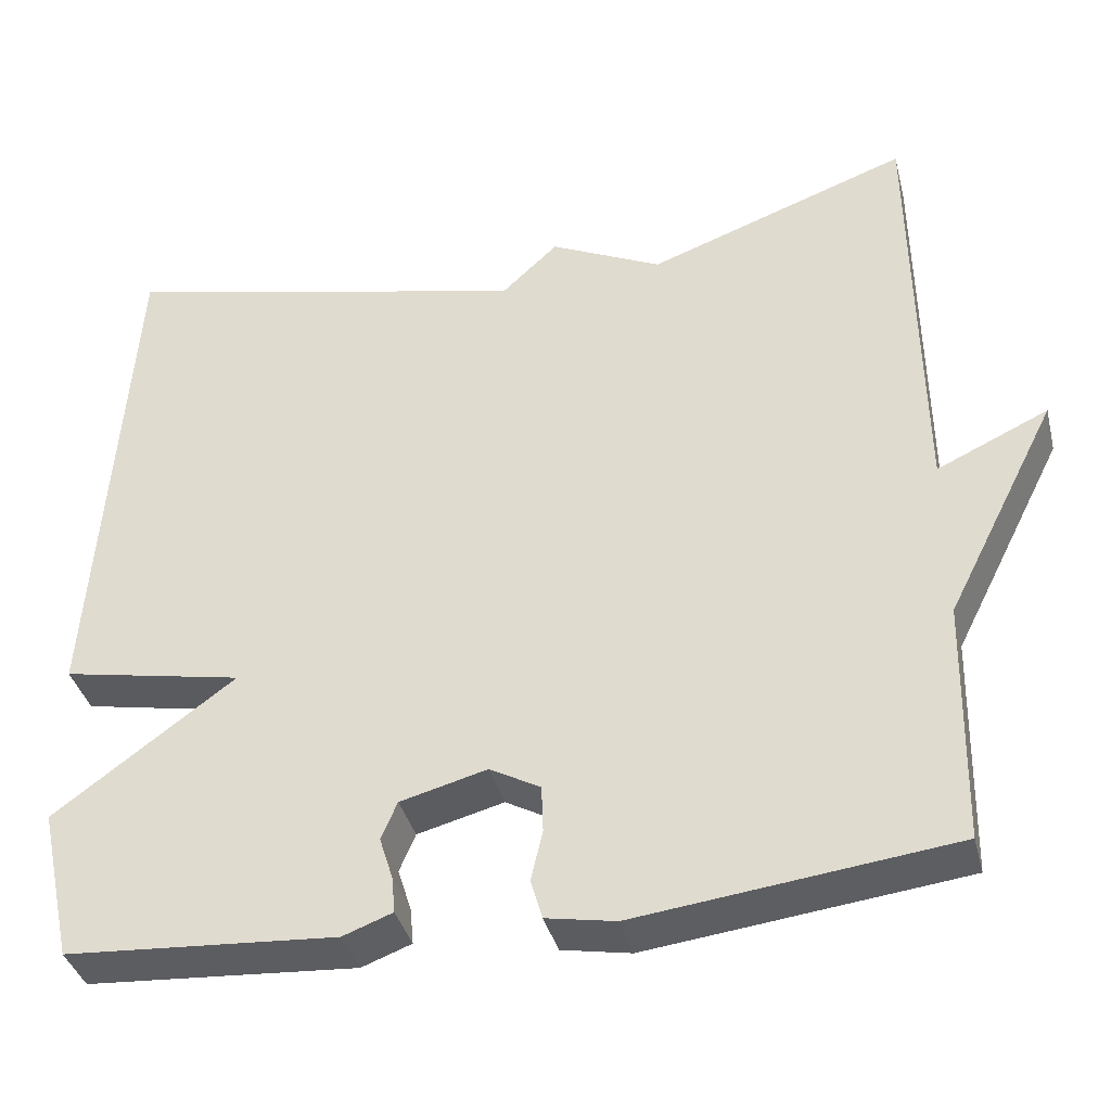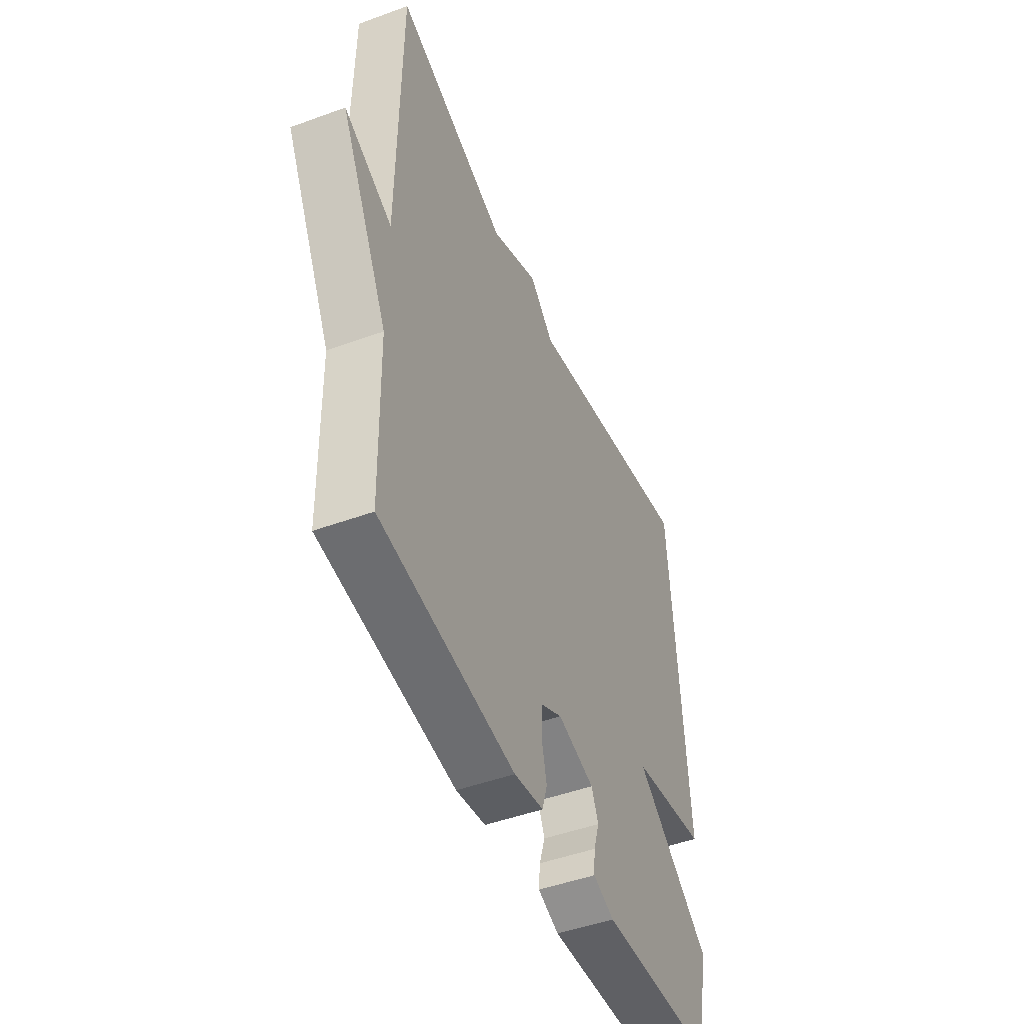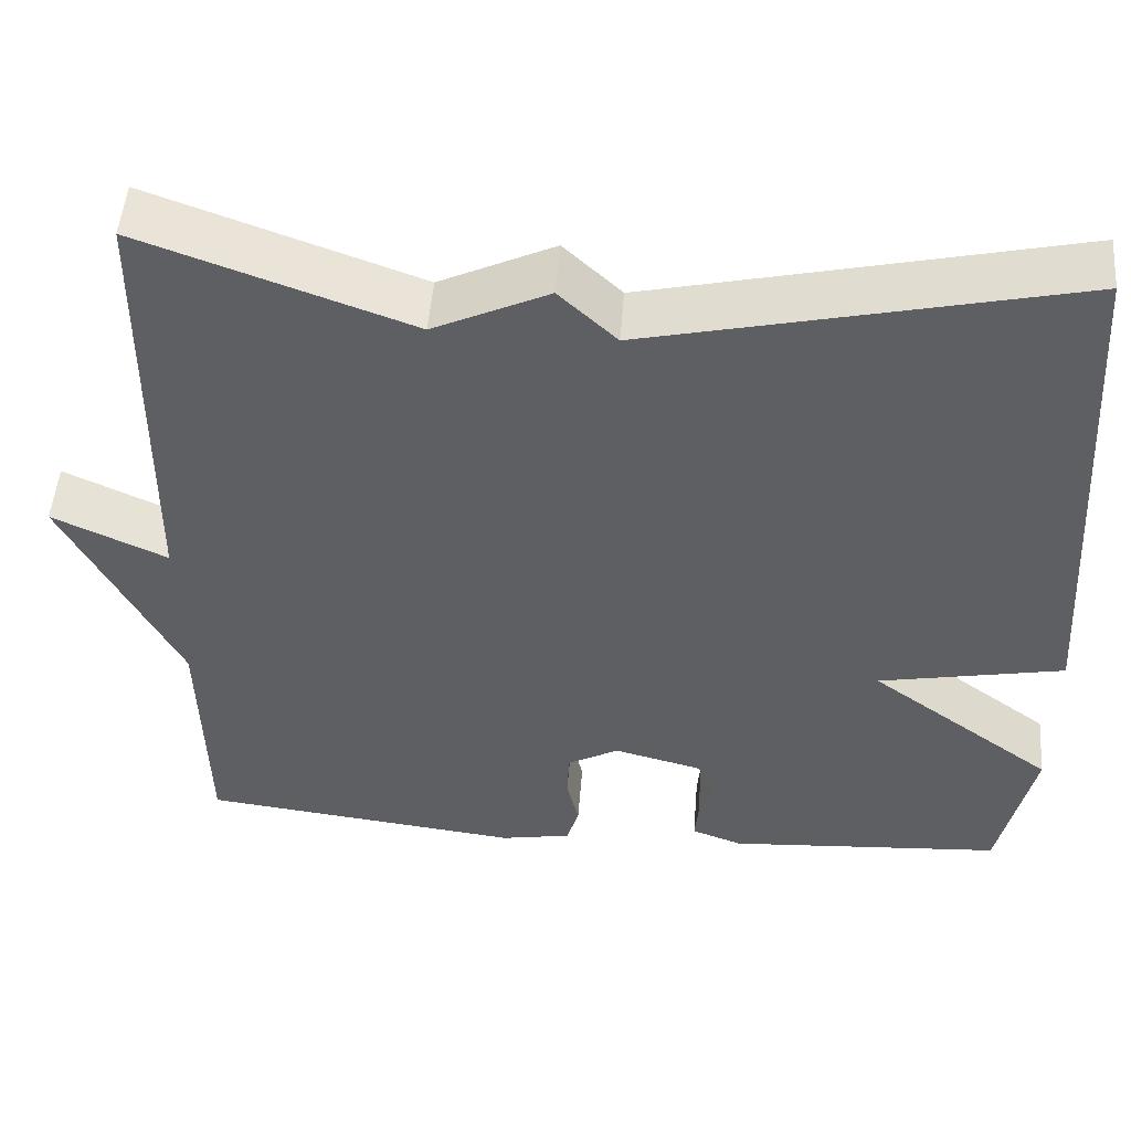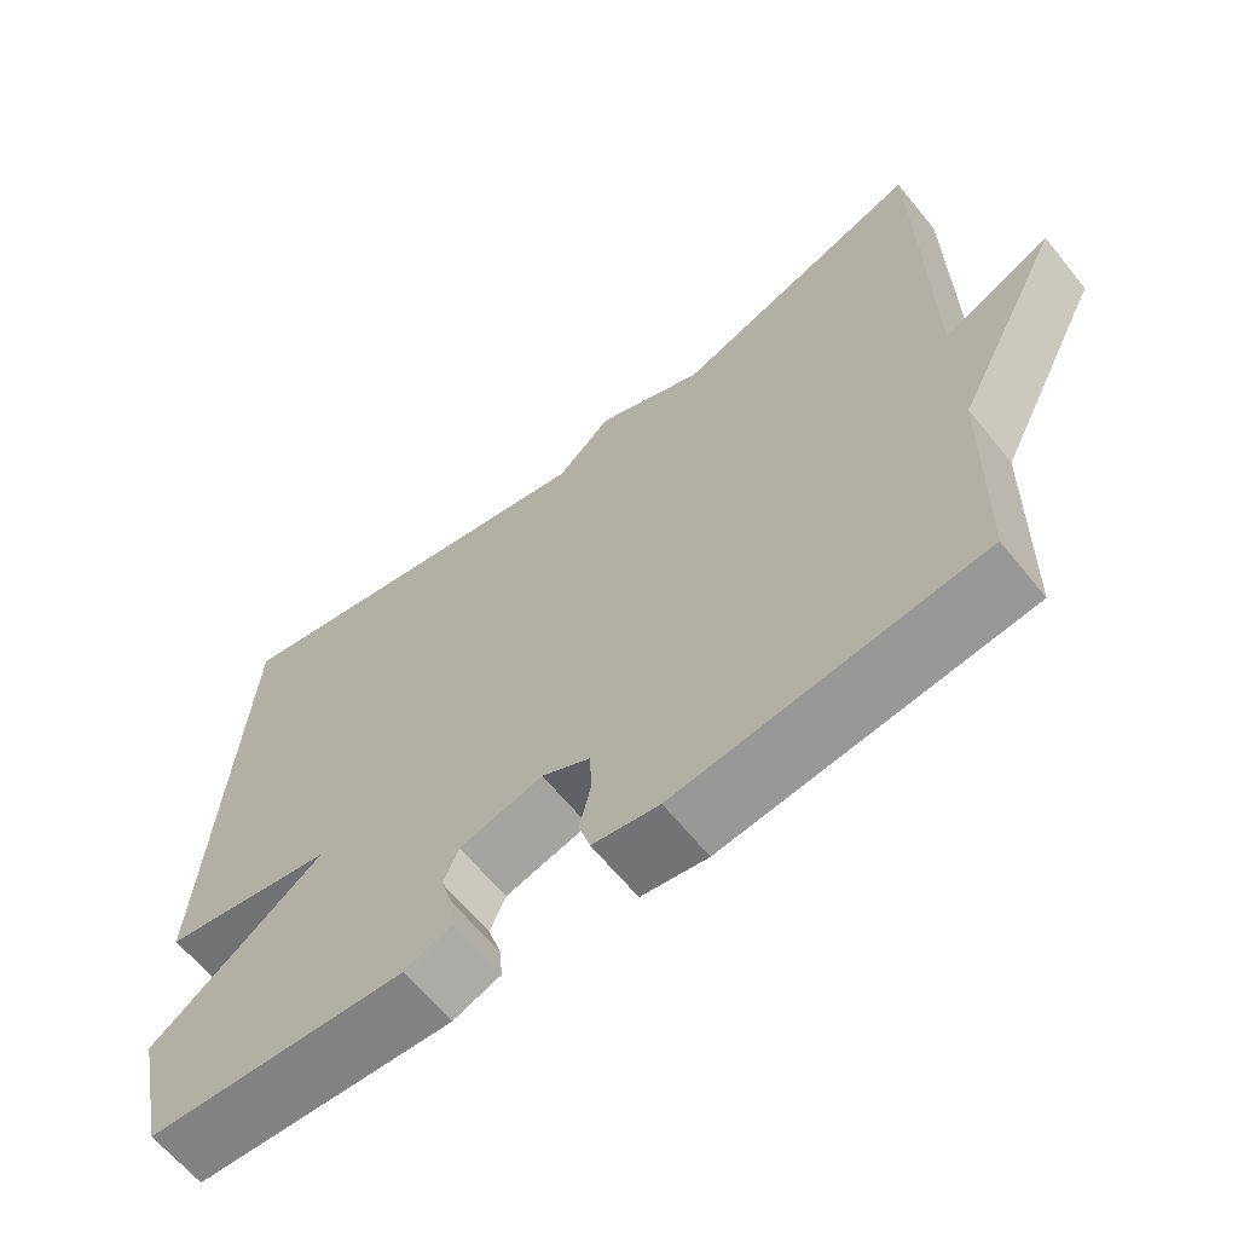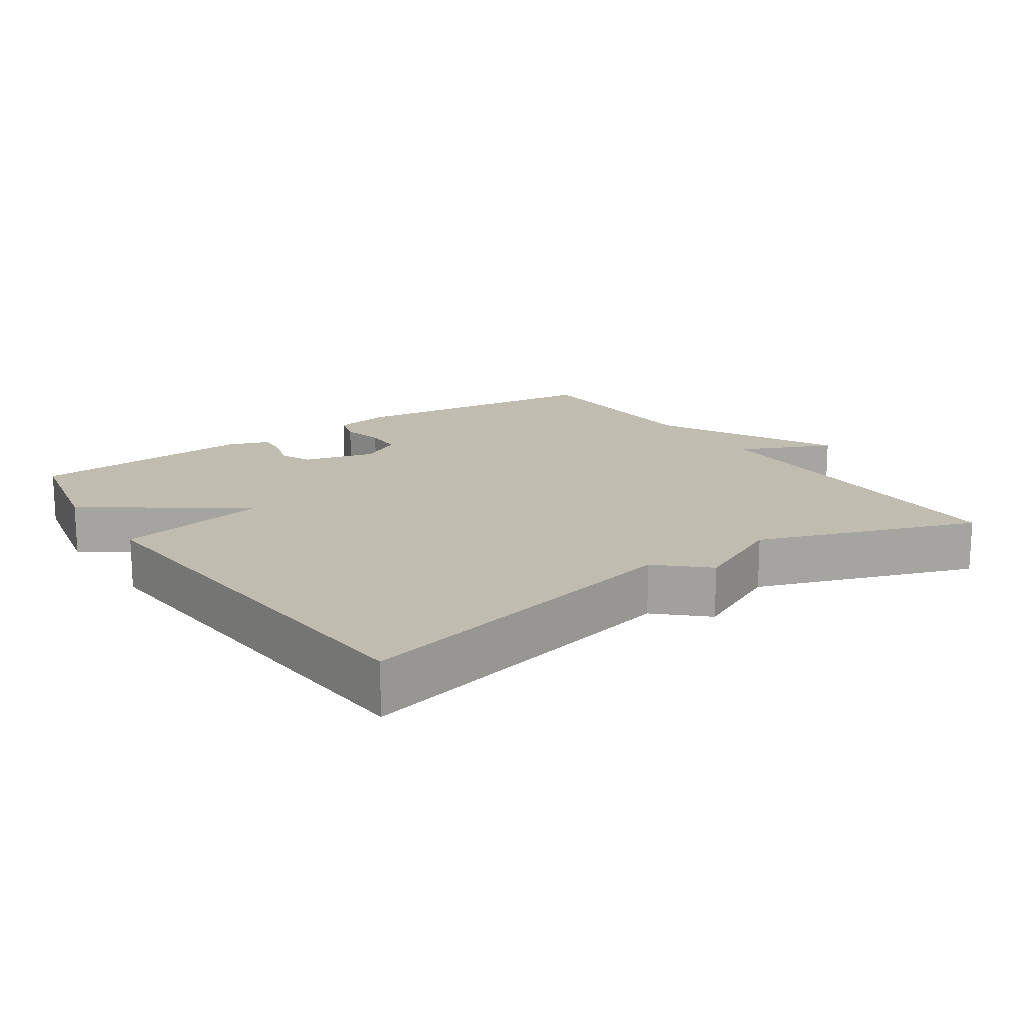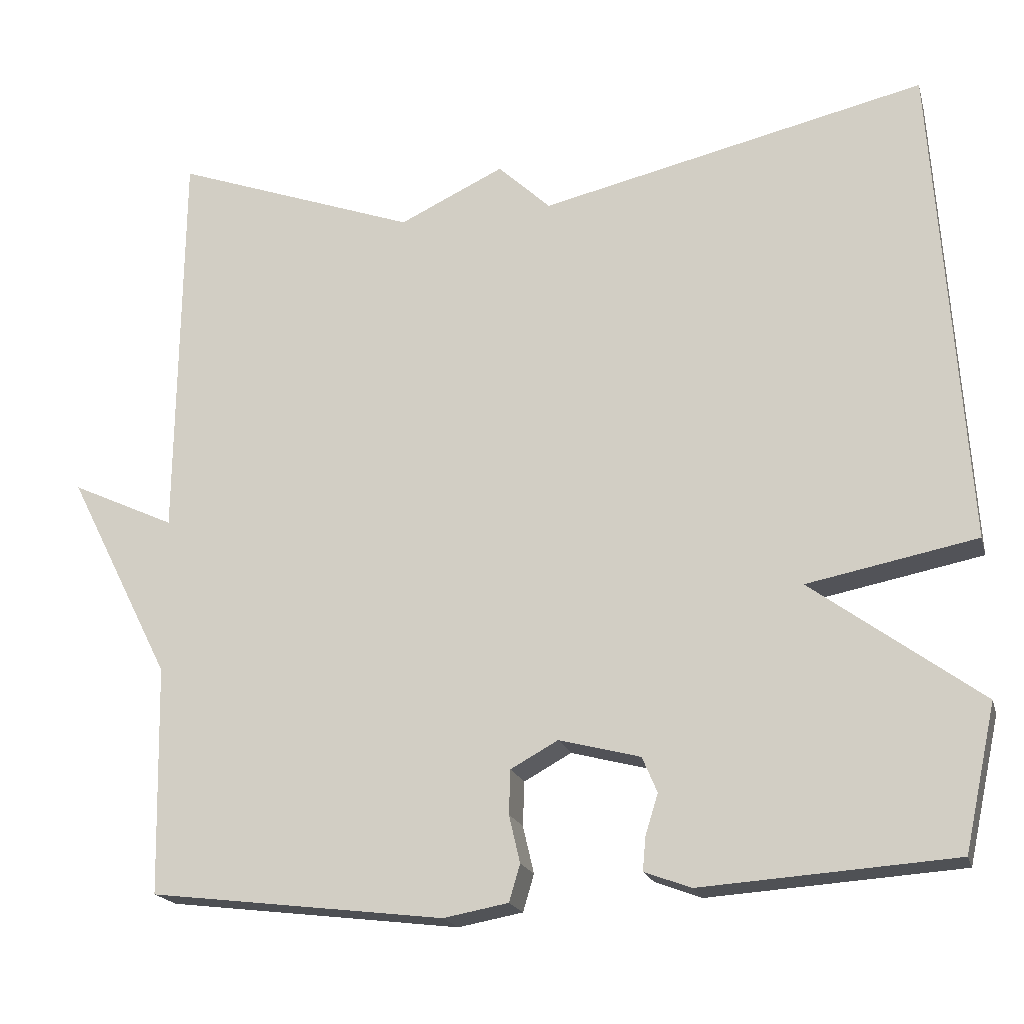
<metadata>
{"format":"obj","ext":"obj","renderer":"f3d","projection":"perspective","resolution":1024,"background":"white","views":[{"elev":-37.8,"azim":14.0,"up":"+Z"},{"elev":-48.0,"azim":112.3,"up":"+Z"},{"elev":50.3,"azim":-175.5,"up":"+Z"},{"elev":-63.7,"azim":39.0,"up":"+Z"},{"elev":16.4,"azim":-34.6,"up":"+Y"},{"elev":-19.1,"azim":-165.7,"up":"+Z"}]}
</metadata>
<code>
v -0.5 0.07 -0.5
v -0.54 0.07 -0.317
v -0.325 0.07 -0.159
v -0.54 0.07 -0.117
v -0.5 0.07 0.5
v -0.01 0.07 0.388
v 0.057 0.07 0.451
v 0.19 0.07 0.388
v 0.5 0.07 0.5
v 0.506 0.07 -0.01
v 0.638 0.07 0.051
v 0.506 0.07 -0.21
v 0.5 0.07 -0.5
v 0.126 0.07 -0.545
v 0.044 0.07 -0.53
v 0.03 0.07 -0.483
v 0.044 0.07 -0.423
v 0.042 0.07 -0.367
v -0.018 0.07 -0.334
v -0.121 0.07 -0.361
v -0.14 0.07 -0.406
v -0.124 0.07 -0.457
v -0.12 0.07 -0.5
v -0.179 0.07 -0.522
v -0.5 0 -0.5
v -0.54 0 -0.317
v -0.325 0 -0.159
v -0.54 0 -0.117
v -0.5 0 0.5
v -0.01 0 0.388
v 0.057 0 0.451
v 0.19 0 0.388
v 0.5 0 0.5
v 0.506 0 -0.01
v 0.638 0 0.051
v 0.506 0 -0.21
v 0.5 0 -0.5
v 0.126 0 -0.545
v 0.044 0 -0.53
v 0.03 0 -0.483
v 0.044 0 -0.423
v 0.042 0 -0.367
v -0.018 0 -0.334
v -0.121 0 -0.361
v -0.14 0 -0.406
v -0.124 0 -0.457
v -0.12 0 -0.5
v -0.179 0 -0.522
f 1 2 3
f 24 1 3
f 23 24 3
f 22 23 3
f 21 22 3
f 20 21 3
f 19 20 3
f 18 19 3
f 15 16 17
f 14 15 17
f 13 14 17
f 12 13 17
f 12 17 18
f 11 12 18
f 10 11 18
f 10 18 3
f 9 10 3
f 8 9 3
f 8 3 4
f 7 8 4
f 6 7 4
f 4 5 6
f 27 26 25
f 27 25 48
f 27 48 47
f 27 47 46
f 27 46 45
f 27 45 44
f 27 44 43
f 27 43 42
f 41 40 39
f 41 39 38
f 41 38 37
f 41 37 36
f 42 41 36
f 42 36 35
f 42 35 34
f 27 42 34
f 27 34 33
f 27 33 32
f 28 27 32
f 28 32 31
f 28 31 30
f 30 29 28
f 1 25 26 2
f 2 26 27 3
f 3 27 28 4
f 4 28 29 5
f 5 29 30 6
f 6 30 31 7
f 7 31 32 8
f 8 32 33 9
f 9 33 34 10
f 10 34 35 11
f 11 35 36 12
f 12 36 37 13
f 13 37 38 14
f 14 38 39 15
f 15 39 40 16
f 16 40 41 17
f 17 41 42 18
f 18 42 43 19
f 19 43 44 20
f 20 44 45 21
f 21 45 46 22
f 22 46 47 23
f 23 47 48 24
f 24 48 25 1

</code>
